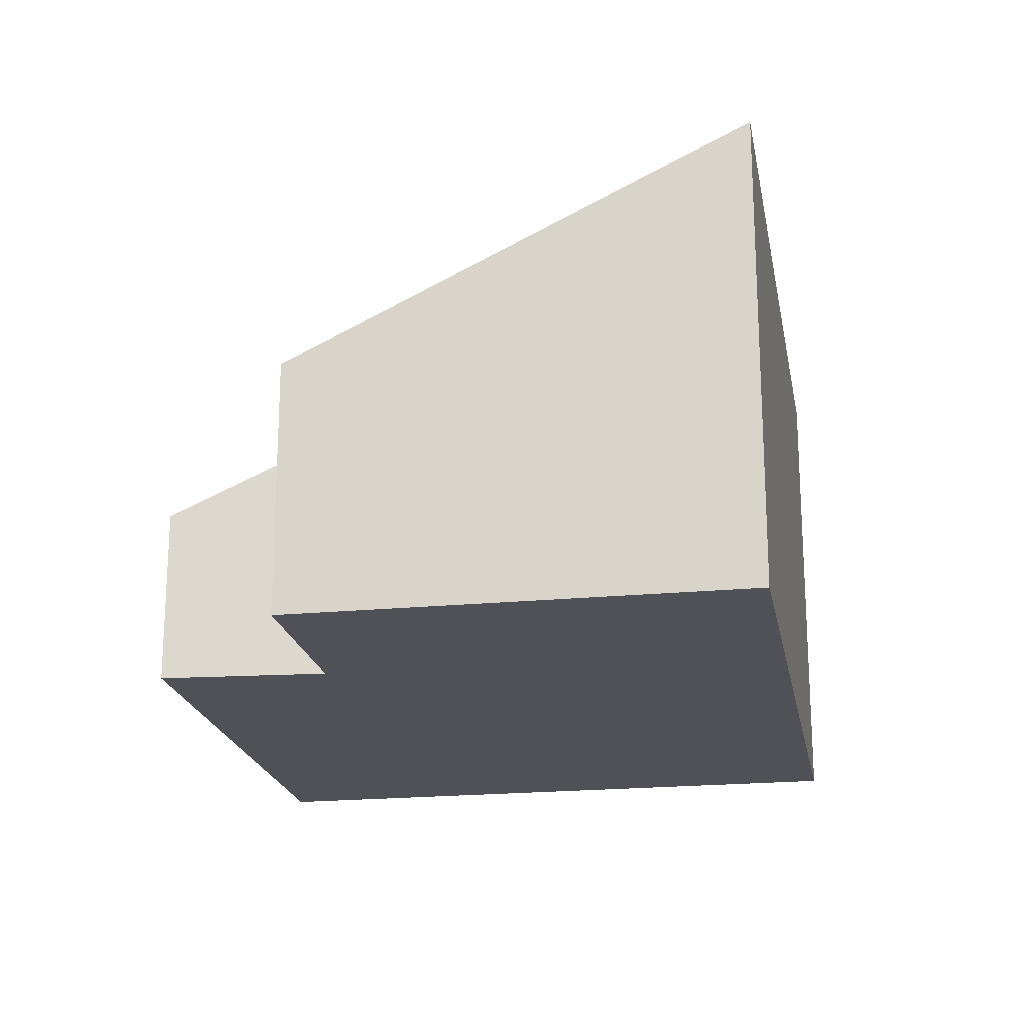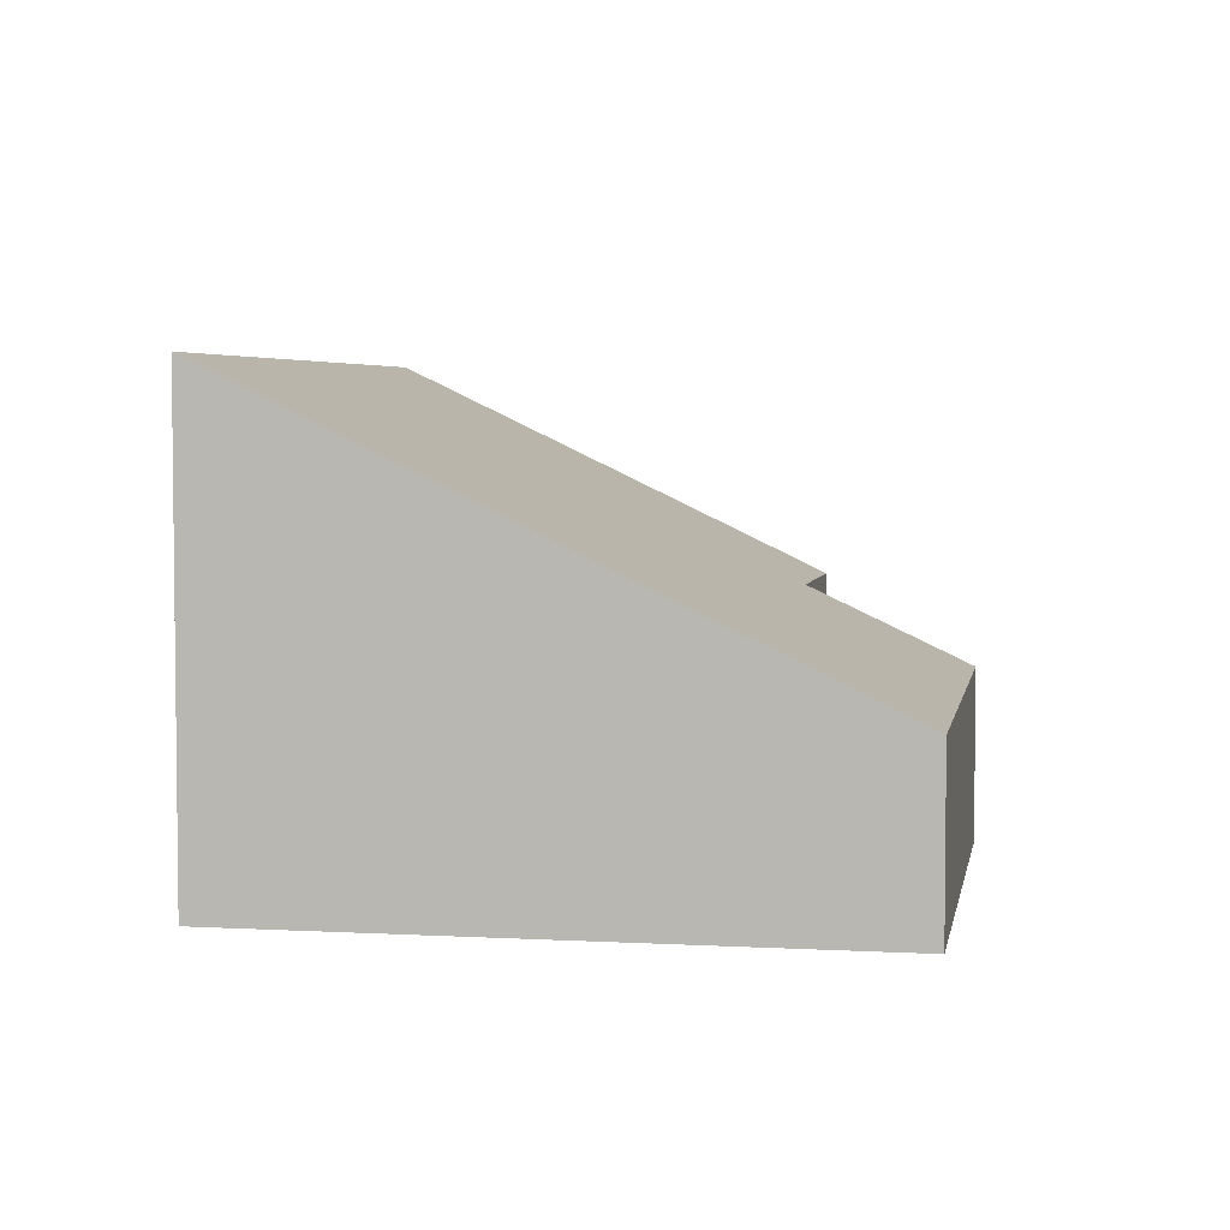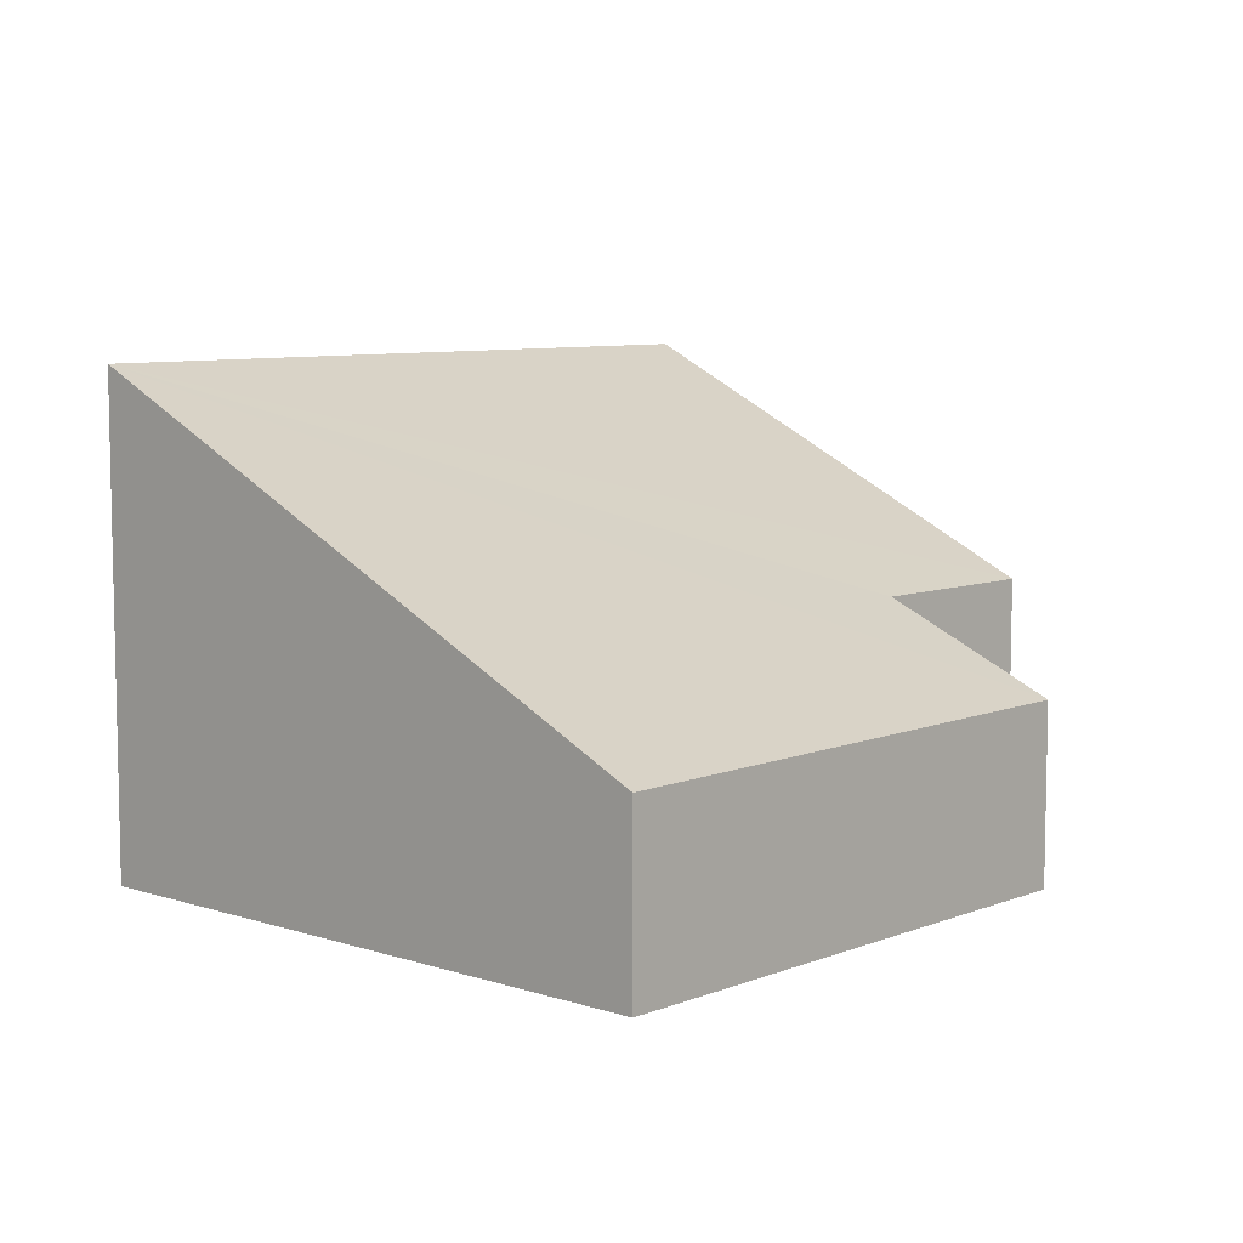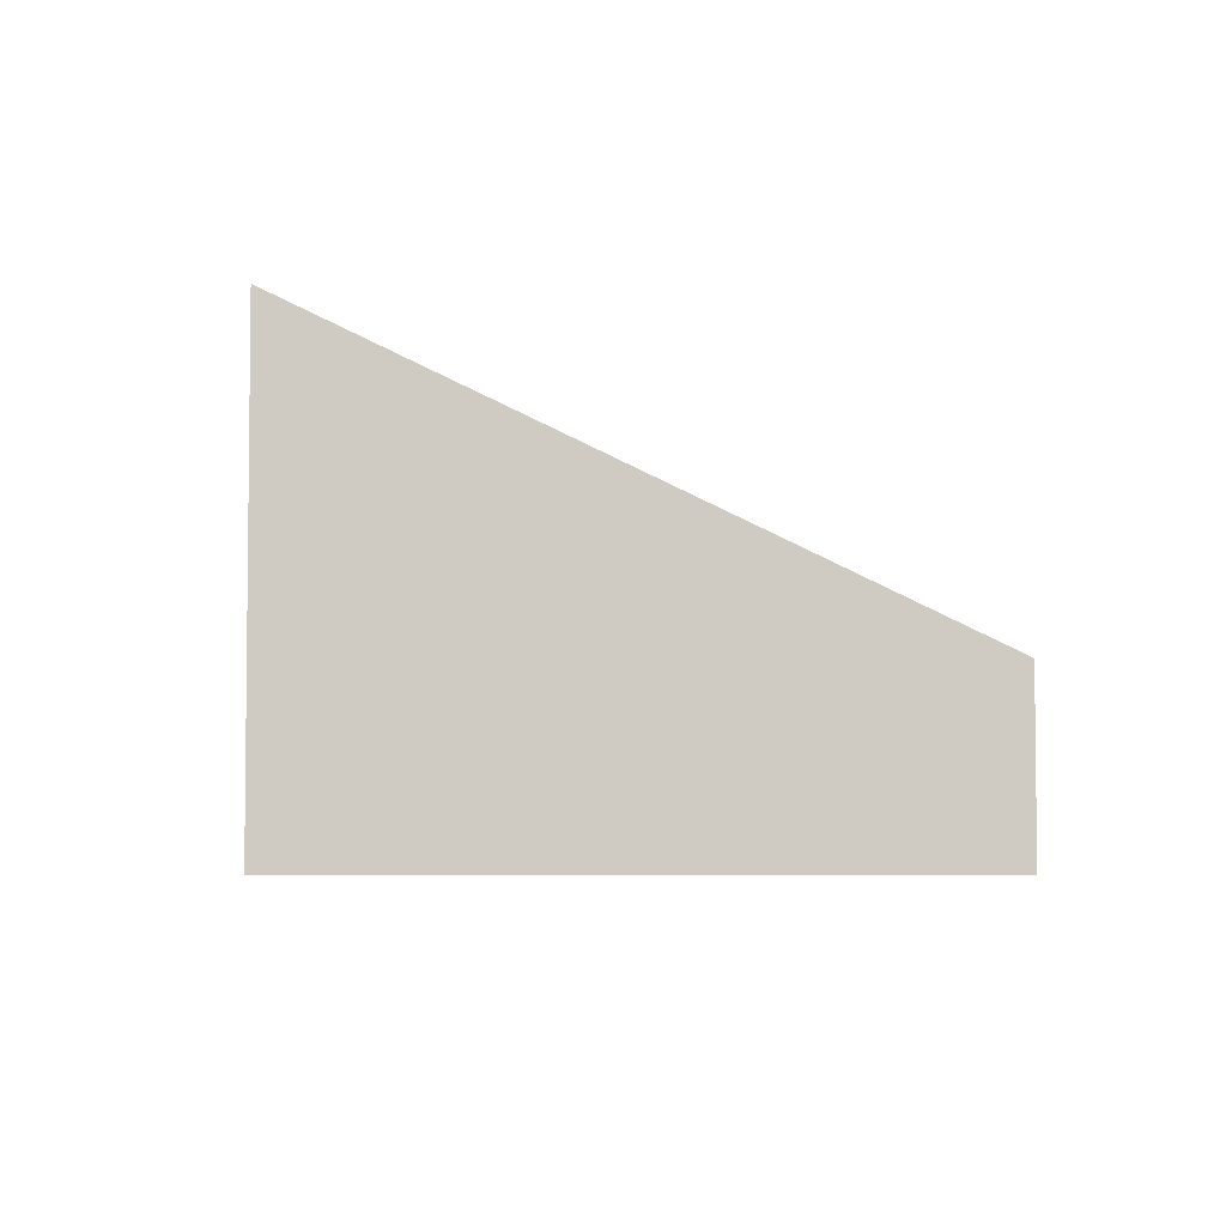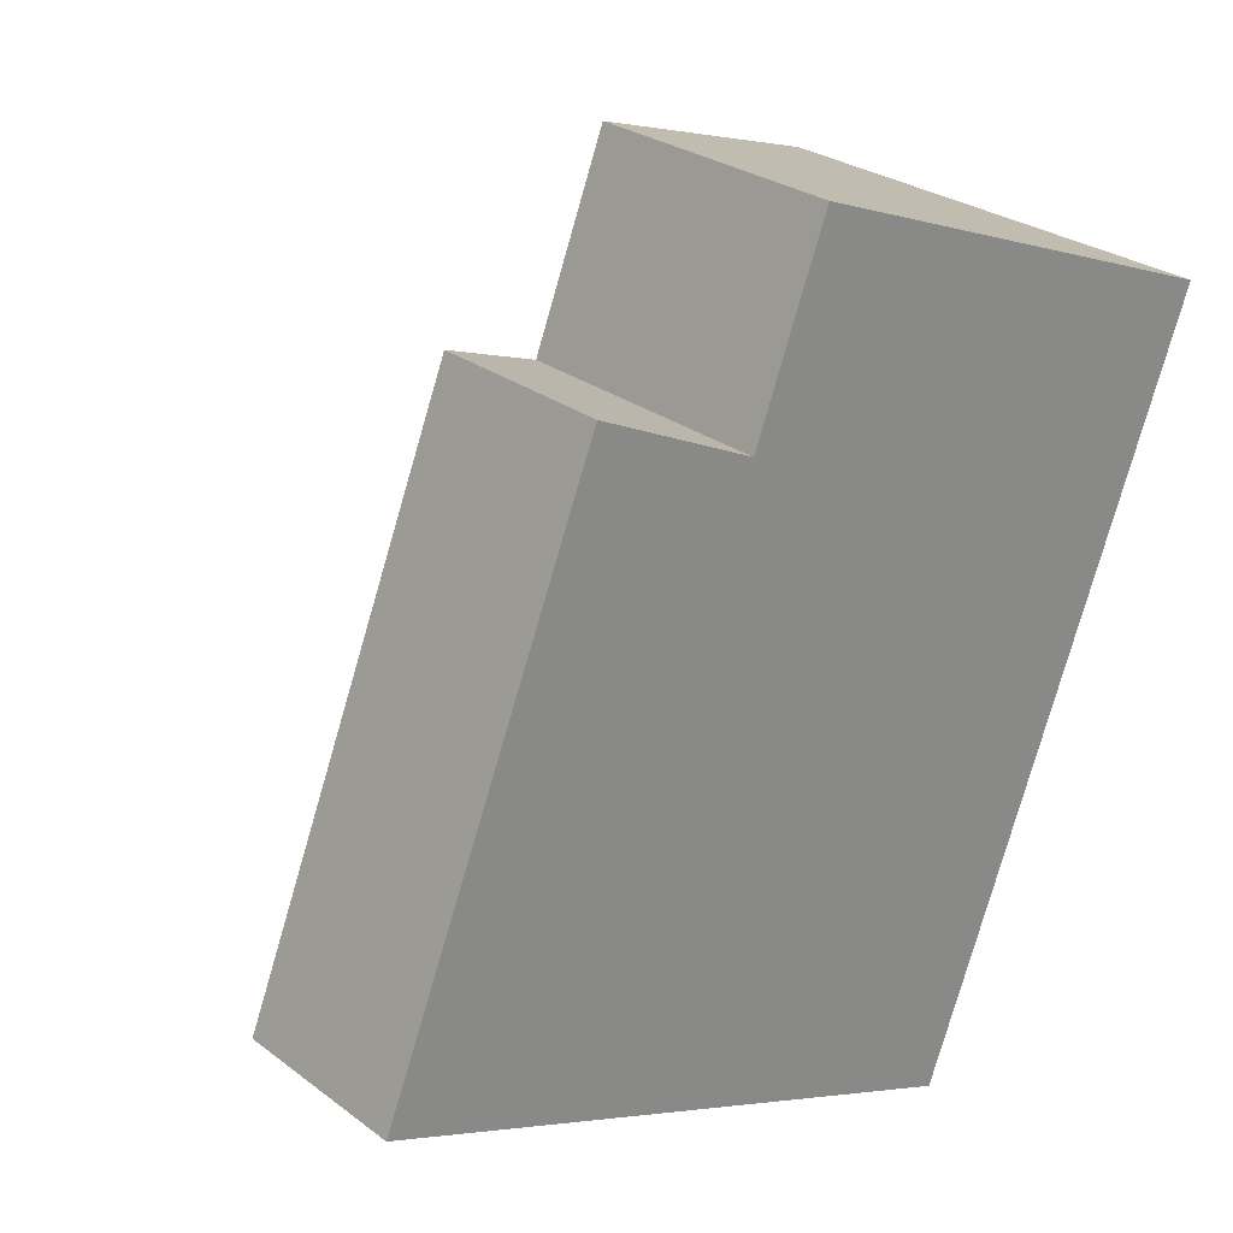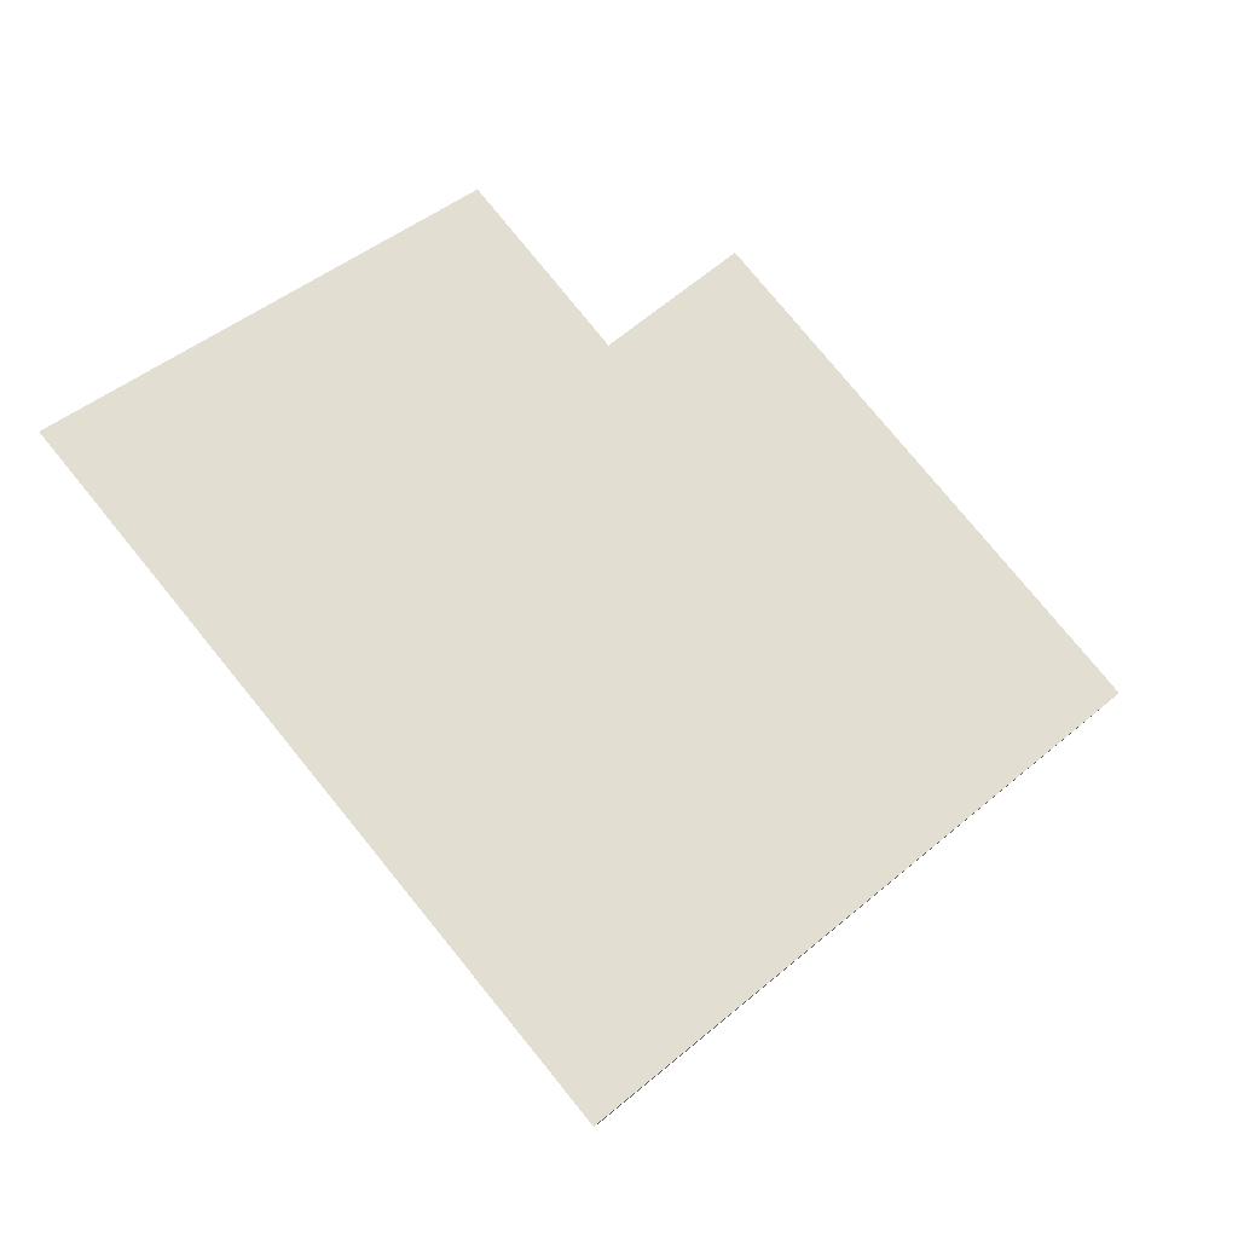
<metadata>
{"format":"obj","ext":"obj","renderer":"f3d","projection":"perspective","resolution":1024,"background":"white","views":[{"elev":-20.3,"azim":31.2,"up":"+Y"},{"elev":4.4,"azim":-148.5,"up":"+Y"},{"elev":7.9,"azim":-116.3,"up":"+Y"},{"elev":-4.7,"azim":-161.1,"up":"+Y"},{"elev":26.8,"azim":-40.7,"up":"+Z"},{"elev":79.8,"azim":161.9,"up":"+Y"}]}
</metadata>
<code>
v  5.574 4.486 -2.143
v  4.044 2.395 5.965
v  8.092 4.461 4.41
v  3.383 2.403 4.236
v  1.949 1.649 4.916
v  0 1.641 1.005e-16
v  8.092 -2.7e-16 4.41
v  4.044 -3.653e-16 5.965
v  3.383 -2.594e-16 4.236
v  1.949 -3.01e-16 4.916
v  5.574 1.312e-16 -2.143
v  0 0 0
g defaultobject
f 1 2 3
f 2 1 4
f 4 1 5
f 5 1 6
f 2 7 3
f 7 2 8
f 5 9 4
f 9 5 10
f 3 11 1
f 11 3 7
f 11 6 1
f 6 11 12
f 6 10 5
f 10 6 12
f 9 2 4
f 2 9 8
f 8 11 7
f 11 8 9
f 11 9 10
f 11 10 12

</code>
